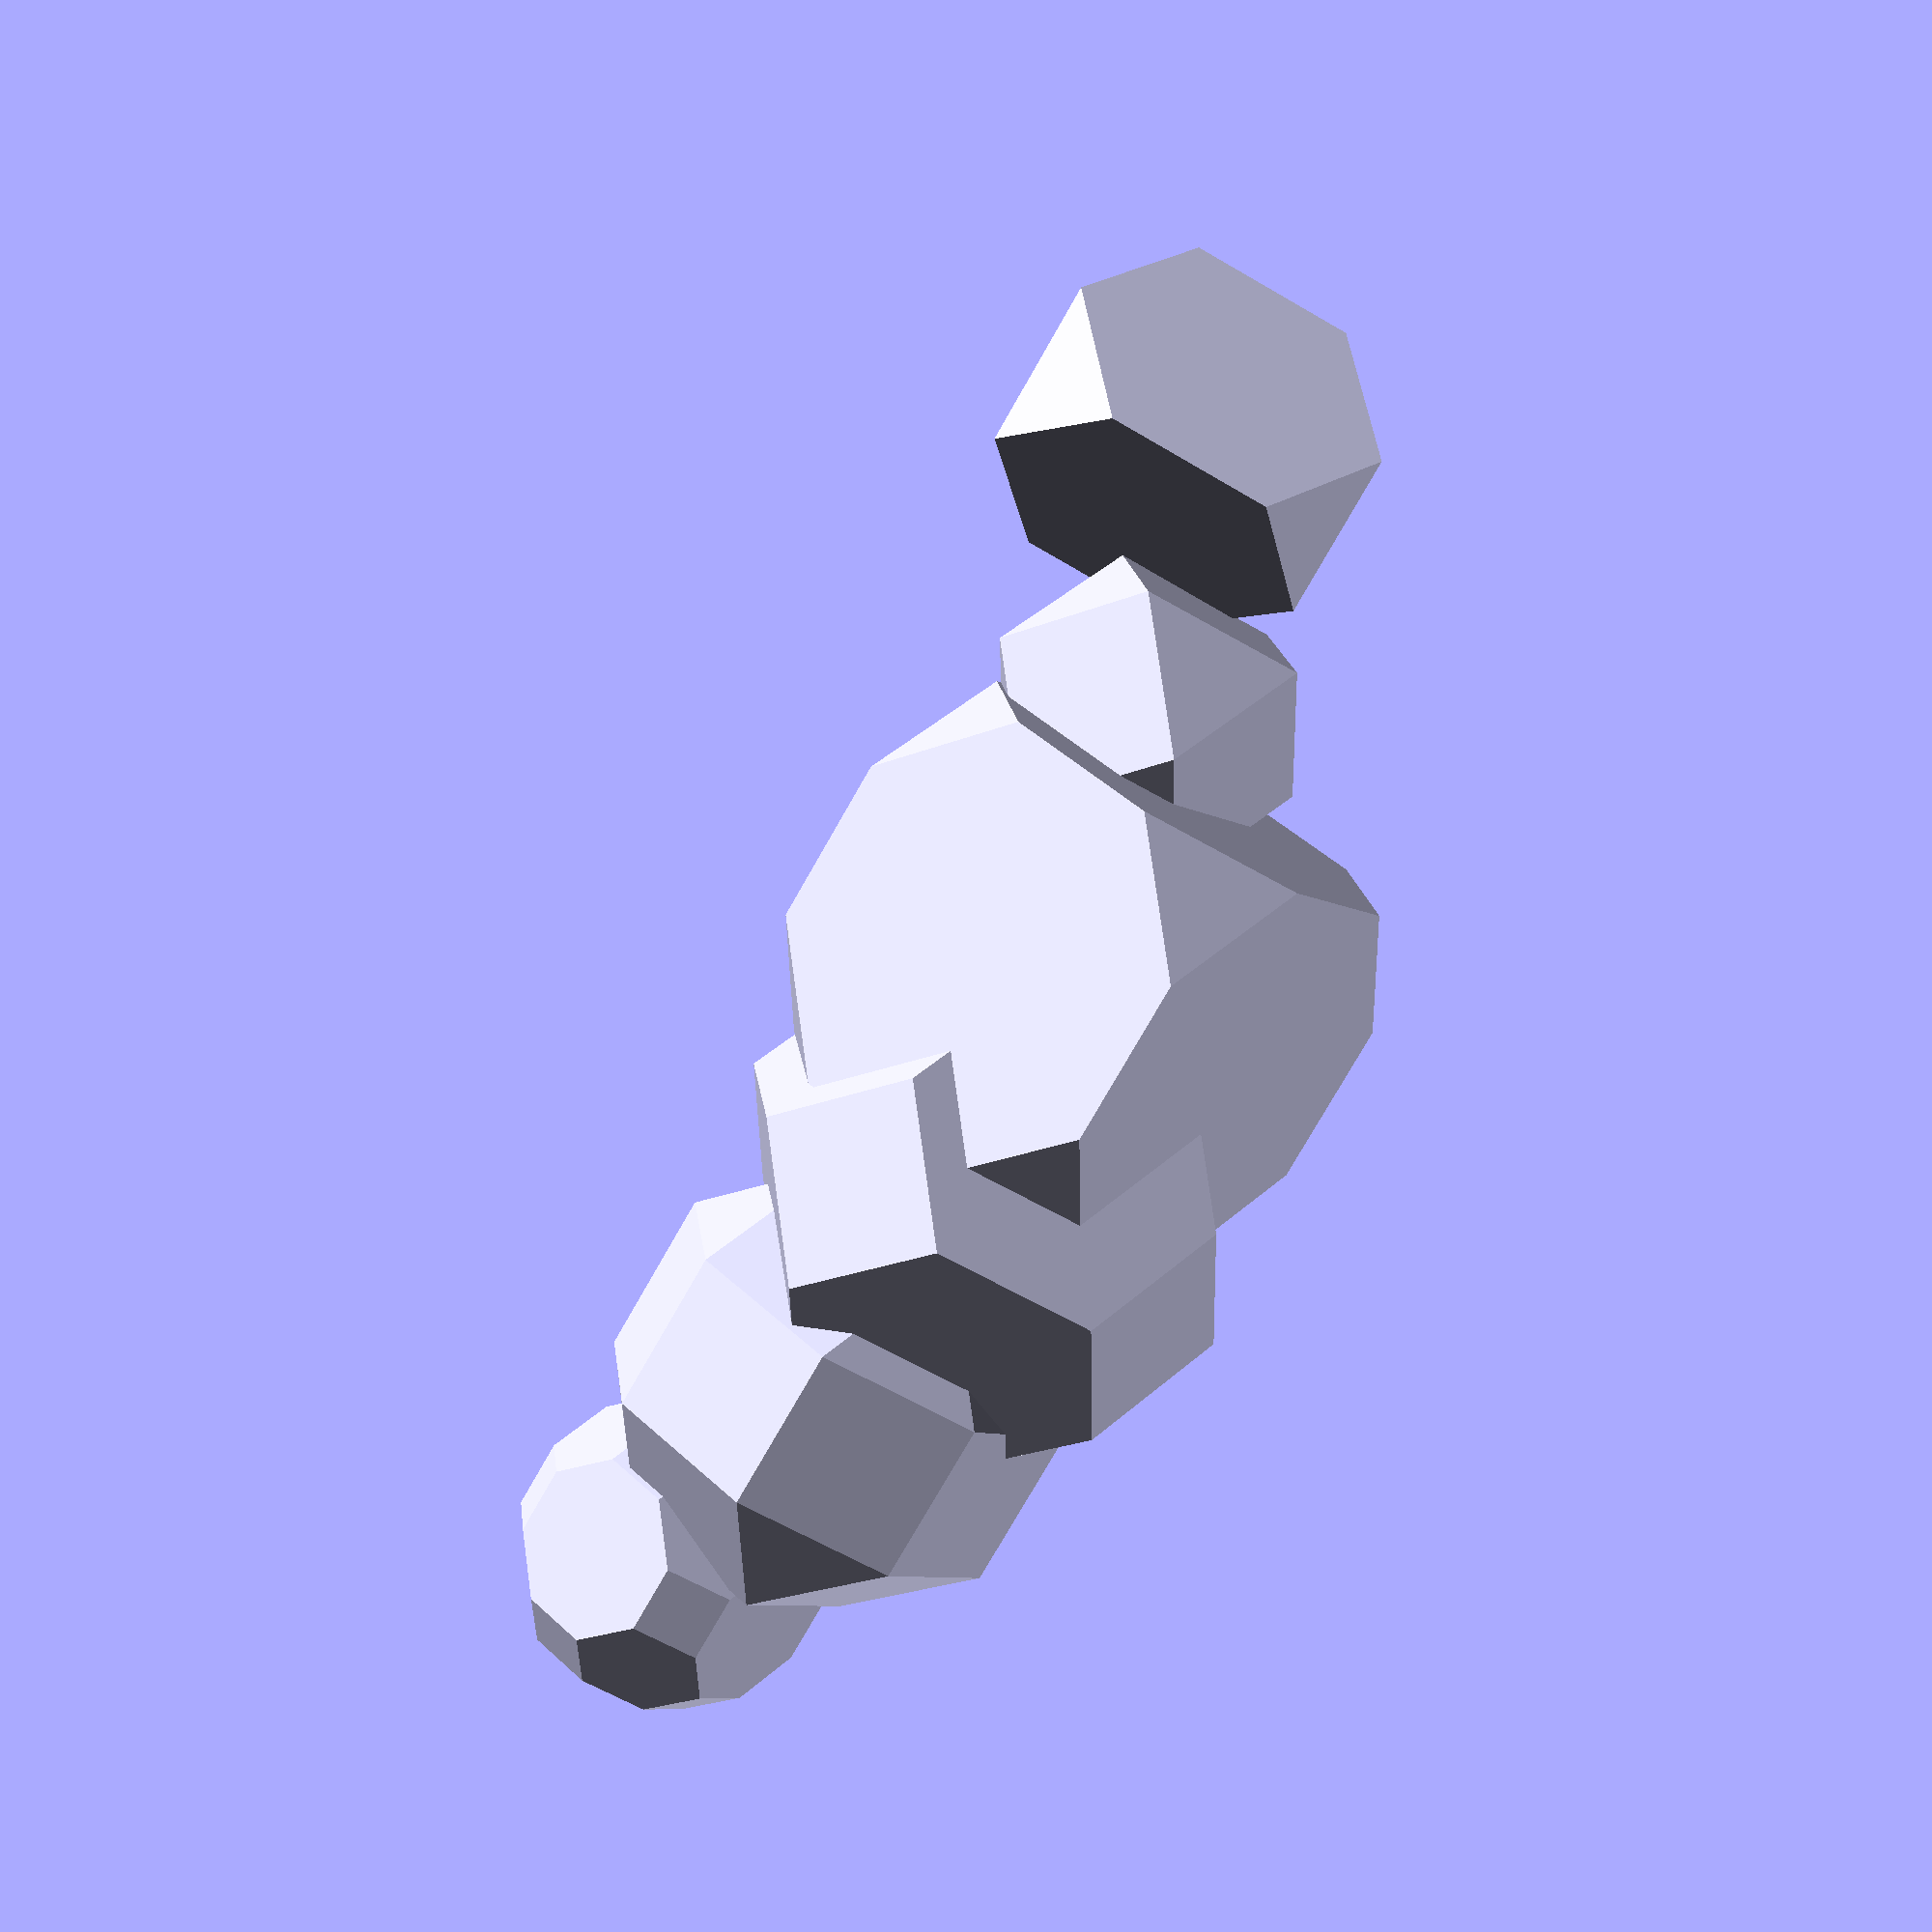
<openscad>
// ArquimedianSolids v.01
// (C) @oblomobka - 2023.01
// GPL license
/*  LIST OF ARQUIMEDIAN SOLIDS
    -------------------------------------------------
    NAME                            CONWAY NOTATION
    + Truncated Tetrahedron         tT
    + Cuboctahedron                 aC / aaT
    + Truncated Cube                tC
    + Truncated Octahedron          tO / bT
    + Rhombicuboctahedron           eC / aaC / aaaT
    + Truncated Cuboctahedron       bC / taC
    - Snub Cube                     sC
    - Icosidodecahedron             aD
    - Truncated Dodecahedron        tD
    - Truncated Icosahedron         tI
    - Rhombicosidodecahedron        eD / aaD
    - Truncated Icosidodecahedron   bD / taD
    - Snub Dodecahedron             sD
*/

/* **CUSTOMIZER VARIABLES** */
// Edge of Truncated Tetrahedron (h ****)
truncatedTetrahedron_Edge=48; //[10:100]
// Edge of Cuboctahedron (h ****)
cuboctahedron_Edge=48; //[10:100]
// Truncated Cube (h ****)
truncatedCube_Edge=48; //[10:100]
// Truncated Octahedron (h ****)
truncatedOctahedron_Edge=48; //[10:100]
// Rhombicuboctahedron (h ****)
rhombicuboctahedron_Edge=48; //[10:100]
// TruncatedCuboctahedron (h ****)
truncatedCuboctahedron_Edge=20; //[10:100]
// Center of the solid or stand over a face
position = "Face"; //["Center", "Face"]
// Distance between solids in the rendering
matrix = 70; //[50:200]

/* **MODULES** */
module TruncatedTetrahedron(edge=20, position="Face"){ //tT (Conway notation)
    // Constants
    diAngle_tT = acos(1/3); // dihedral angle between hexagonal faces of tT  = 70.529
    
    // Variables
    x=edge/sqrt(8);
    
    // Definition of points and faces
    tTpoints=[  [3*x,x,x],[x,3*x,x],[x,x,3*x],
                [-3*x,-x,x],[-x,-3*x,x],[-x,-x,3*x],
                [-3*x,x,-x],[-x,3*x,-x],[-x,x,-3*x],
                [3*x,-x,-x],[x,-3*x,-x],[x,-x,-3*x]
                ];
    tTfaces=[   [0,2,5,4,10,9],[7,1,0,9,11,8],[4,3,6,8,11,10],[1,7,6,3,5,2],
                [0,1,2],[3,4,5],[6,7,8],[9,10,11]
                ];
 
    // Polyhedron stands on xy plane centered on the center of the face or centered on the center of polyhedron
    if(position=="Face"){
        //translate([0,0,x*(hTetrahedron-rCirTetrahedron)]) 
            rotate([90-diAngle_tT/2, 0, 0])
                rotate([0, 0, 45])
                    polyhedron(tTpoints,tTfaces);}
    else if(position=="Center") {
        polyhedron(tTpoints,tTfaces);}
    }

module Cuboctahedron(edge=20, position="Face"){ //aC / aaT (Conway notation)
    // Constants

    
    // Variables
    x=edge/sqrt(2);
    
    // Definition of points and faces
    tCpoints=[  [x,x,0],[x,-x,0],[-x,-x,0],[-x,x,0],
                [x,0,x],[x,0,-x],[-x,0,-x],[-x,0,x],
                [0,x,x],[0,x,-x],[0,-x,-x],[0,-x,x]
                ];
    tCfaces=[   [0,4,1,5],[0,9,3,8],[1,11,2,10],[2,7,3,6],[4,8,7,11],[6,9,5,10],
                [0,8,4],[0,5,9],[1,4,11],[1,10,5],
                [2,11,7],[2,6,10],[3,7,8],[3,9,6]
                ];
  
    // Polyhedron stands on xy plane centered on the center of the face or centered on the center of polyhedron
    if(position=="Face"){
        translate([0,0,x])
            polyhedron(tCpoints,tCfaces);}
    else if(position=="Center") {
        polyhedron(tCpoints,tCfaces);}
    }
    
module TruncatedCube(edge=20, position="Face"){ //tC 
    // Constants
    
    // Variables
    x=(edge+2*edge/sqrt(2))/2;
    b=edge/sqrt(2); //b represent the truncation value to obtain regular polygons. It operates on the vertex of the original(Platonic) polyhedron.
    
    // Definition of points and faces
    aCpoints=[  [x-b,x,x],[x,x-b,x],[x,x,x-b],
                [-(x-b),x,x],[-x,x-b,x],[-x,x,x-b],
                [-(x-b),-x,x],[-x,-(x-b),x],[-x,-x,x-b],
                [x-b,-x,x],[x,-(x-b),x],[x,-x,x-b],
                [x-b,x,-x],[x,x-b,-x],[x,x,-(x-b)],
                [-(x-b),x,-x],[-x,x-b,-x],[-x,x,-(x-b)],
                [-(x-b),-x,-x],[-x,-(x-b),-x],[-x,-x,-(x-b)],
                [x-b,-x,-x],[x,-(x-b),-x],[x,-x,-(x-b)]
                ];
    aCfaces=[   [0,1,2],[3,4,5],[6,7,8],[9,10,11],
                [0,3,4,7,6,9,10,1],
                [12,14,13],[15,16,17],[18,20,19],[21,22,23],
                [12,13,22,21,18,19,16,15],
                [1,10,11,23,22,13,14,2],
                [6,8,20,18,21,23,11,9],
                [4,5,17,16,19,20,8,7],
                [0,2,14,12,15,17,5,3]
                ];
  
    // Polyhedron stands on xy plane centered on the center of the face or centered on the center of polyhedron
    if(position=="Face"){
        translate([0,0,x])
            polyhedron(aCpoints,aCfaces);}
    else if(position=="Center") {
        //rotate([0, 0, 45])
            polyhedron(aCpoints,aCfaces);}
    }
    
module TruncatedOctahedron(edge=20, position="Face"){ //tO / bT
    // Constants
    
    // Variables
    x=3*edge/sqrt(2);
    b=edge/sqrt(2); //b represent the truncation value to obtain regular polygons. It operates on the vertex of the original(Platonic) polyhedron.
    
    // Definition of points and faces
    tOpoints=[  [x-b,0,b],[x-b,b,0],[x-b,0,-b],[x-b,-b,0],
                [0,x-b,b],[b,x-b,0],[0,x-b,-b],[-b,x-b,0],
                [b,0,x-b],[0,b,x-b],[-b,0,x-b],[0,-b,x-b],
                [-(x-b),0,b],[-(x-b),b,0],[-(x-b),0,-b],[-(x-b),-b,0],
                [0,-(x-b),b],[b,-(x-b),0],[0,-(x-b),-b],[-b,-(x-b),0],
                [b,0,-(x-b)],[0,b,-(x-b)],[-b,0,-(x-b)],[0,-b,-(x-b)],
                ];
    tOfaces=[   [0,3,2,1],[4,5,6,7],[8,9,10,11],[12,13,14,15],[16,19,18,17],[20,23,22,21],
                [0,8,11,16,17,3],[0,1,5,4,9,8],[4,7,13,12,10,9],[10,12,15,19,16,11],
                [14,22,23,18,19,15],[6,21,22,14,13,7],[2,3,17,18,23,20],[1,2,20,21,6,5]
                ];
  
    // Polyhedron stands on xy plane centered on the center of the face or centered on the center of polyhedron
    if(position=="Face"){
        translate([0,0,edge*sqrt(2)])
                polyhedron(tOpoints,tOfaces);}
    else if(position=="Center") {
        rotate([0, 0, 45])
            polyhedron(tOpoints,tOfaces);}
    }

module Rhombicuboctahedron(edge=20, position="Face"){ //eC / aaC / aaaT 
    // Constants
    
    // Variables
    x=(edge+2*edge/sqrt(2))/2;
    b=edge/sqrt(2); //b represent the truncation value to obtain regular polygons. It operates on the vertex of the original(Platonic) polyhedron.
    
    // Definition of points and faces
    eCpoints=[  [x,x-b,x-b],[x-b,x,x-b],[x-b,x-b,x],
                [x,-(x-b),x-b],[x-b,-x,x-b],[x-b,-(x-b),x],
                [-x,-(x-b),x-b],[-(x-b),-x,x-b],[-(x-b),-(x-b),x],
                [-x,x-b,x-b],[-(x-b),x,x-b],[-(x-b),x-b,x],
                
                [x,x-b,-(x-b)],[x-b,x,-(x-b)],[x-b,x-b,-x],
                [x,-(x-b),-(x-b)],[x-b,-x,-(x-b)],[x-b,-(x-b),-x],
                [-x,-(x-b),-(x-b)],[-(x-b),-x,-(x-b)],[-(x-b),-(x-b),-x],
                [-x,x-b,-(x-b)],[-(x-b),x,-(x-b)],[-(x-b),x-b,-x],
                ];
    eCfaces=[   [0,1,2],[3,5,4],[6,7,8],[9,11,10],
                [12,13,14],[15,16,17],[18,20,19],[21,22,23],
                [2,11,8,5],[5,8,7,4],[2,5,3,0],[2,1,10,11],[8,11,9,6],
                [7,19,16,4],[3,4,16,15],[0,3,15,12],[0,12,13,1],
                [1,13,22,10],[10,22,21,9],[9,21,18,6],[6,18,19,7],
                [17,20,23,14],[15,17,14,12],[13,14,23,22],[23,20,18,21],[16,19,20,17]
                ];
  
    // Polyhedron stands on xy plane centered on the center of the face or centered on the center of polyhedron
    if(position=="Face"){
        translate([0,0,x])
            polyhedron(eCpoints,eCfaces);}
    else if(position=="Center") {
        //rotate([0, 0, 45])
            polyhedron(eCpoints,eCfaces);}
    }
    
module TruncatedCuboctahedron(edge=20, position="Face"){ //bC / taC (Conway notation)
    // Constants
    
    // Variables
    x=edge/2+2*edge/sqrt(2);
    b=edge/sqrt(2); //b represent the truncation value to obtain regular polygons. It operates on the vertex of the original polyhedron, the cuboctahedron in this case.
    b2=edge/2;
    
    // Definition of points and faces
    taCpoints=[ [x-b,x,b2],[x-b,x,-b2],[x,x-b,-b2],[x,x-b,b2], //+X+Y
                [x-b,-x,b2],[x-b,-x,-b2],[x,-(x-b),-b2],[x,-(x-b),b2], //+X-Y
                [-(x-b),-x,b2],[-(x-b),-x,-b2],[-x,-(x-b),-b2],[-x,-(x-b),b2], //-X-Y
                [-(x-b),x,b2],[-(x-b),x,-b2],[-x,x-b,-b2],[-x,x-b,b2], //-X+Y
    
                [x-b,b2,x],[x-b,-b2,x],[x,-b2,x-b],[x,b2,x-b],  //+X+Z
                [x-b,b2,-x],[x-b,-b2,-x],[x,-b2,-(x-b)],[x,b2,-(x-b)],  //+X-Z
                [-(x-b),b2,-x],[-(x-b),-b2,-x],[-x,-b2,-(x-b)],[-x,b2,-(x-b)],  //-X-Z
                [-(x-b),b2,x],[-(x-b),-b2,x],[-x,-b2,x-b],[-x,b2,x-b],  //-X+Z
    
                [b2,x-b,x],[-b2,x-b,x],[-b2,x,x-b],[b2,x,x-b],  //+Y+Z
                [b2,x-b,-x],[-b2,x-b,-x],[-b2,x,-(x-b)],[b2,x,-(x-b)],  //+Y-Z
                [b2,-(x-b),-x],[-b2,-(x-b),-x],[-b2,-x,-(x-b)],[b2,-x,-(x-b)],  //-Y-Z
                [b2,-(x-b),x],[-b2,-(x-b),x],[-b2,-x,x-b],[b2,-x,x-b]   //-Y+Z
                ];
    taCfaces=[  [0,1,2,3],[4,5,6,7],[8,9,10,11],[12,13,14,15],             // Centrer of square in XY
                [16,17,18,19],[20,21,22,23],[24,25,26,27],[28,29,30,31],   // Centrer of square in XZ
                [32,33,34,35],[36,37,38,39],[40,41,42,43],[44,45,46,47],   // Centrer of square in YZ
                [2,3,19,18,7,6,22,23],[34,35,0,1,39,38,13,12],
                [15,14,27,26,10,11,30,31],[4,5,43,42,9,8,46,47],
                [17,16,32,33,28,29,45,44],[21,20,36,37,24,25,41,40],
                [3,0,35,32,16,19],[1,2,23,20,36,39],[4,7,18,17,44,47],[43,40,21,22,6,5],
                [12,15,31,28,33,34],[8,11,30,29,45,46],[14,13,38,37,24,27],[25,26,10,9,42,41]
                ];
  
    // Polyhedron stands on xy plane centered on the center of the face or centered on the center of polyhedron
    if(position=="Face"){
        translate([0,0,x])
            polyhedron(taCpoints,taCfaces);}
    else if(position=="Center") {
        polyhedron(taCpoints,taCfaces);}
    }
    
/* **RENDERING OF SOLIDS** */
TruncatedTetrahedron(edge=truncatedTetrahedron_Edge, position=position);
translate([matrix,0,0])
    Cuboctahedron(edge=cuboctahedron_Edge, position=position);
translate([matrix*2,0,0])
    TruncatedCube(edge=truncatedCube_Edge, position=position);
translate([matrix*3,0,0])
    TruncatedOctahedron(edge=truncatedOctahedron_Edge, position=position);
translate([matrix*4,0,0])
    Rhombicuboctahedron(edge=rhombicuboctahedron_Edge, position=position);
translate([matrix*5,0,0])
    TruncatedCuboctahedron(edge=truncatedCuboctahedron_Edge, position=position);
    

</openscad>
<views>
elev=134.2 azim=313.2 roll=223.6 proj=p view=wireframe
</views>
